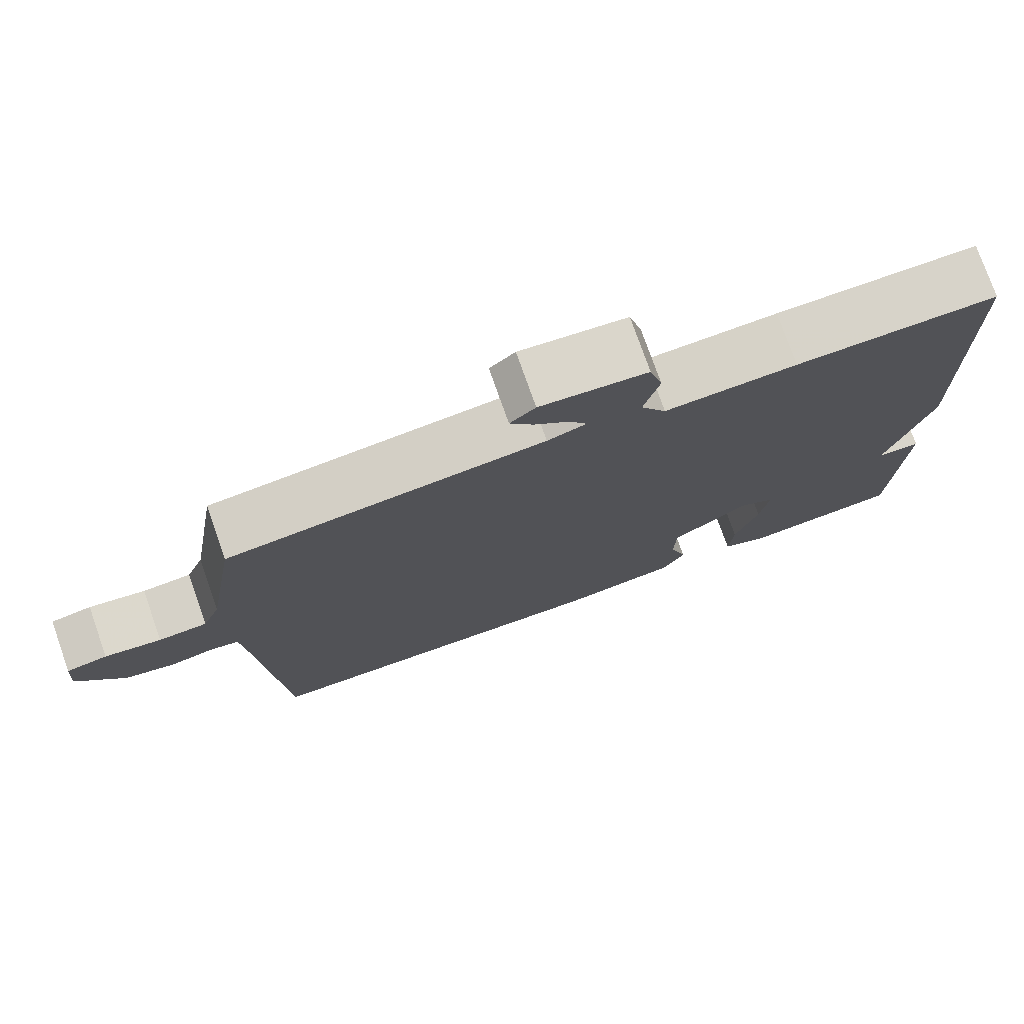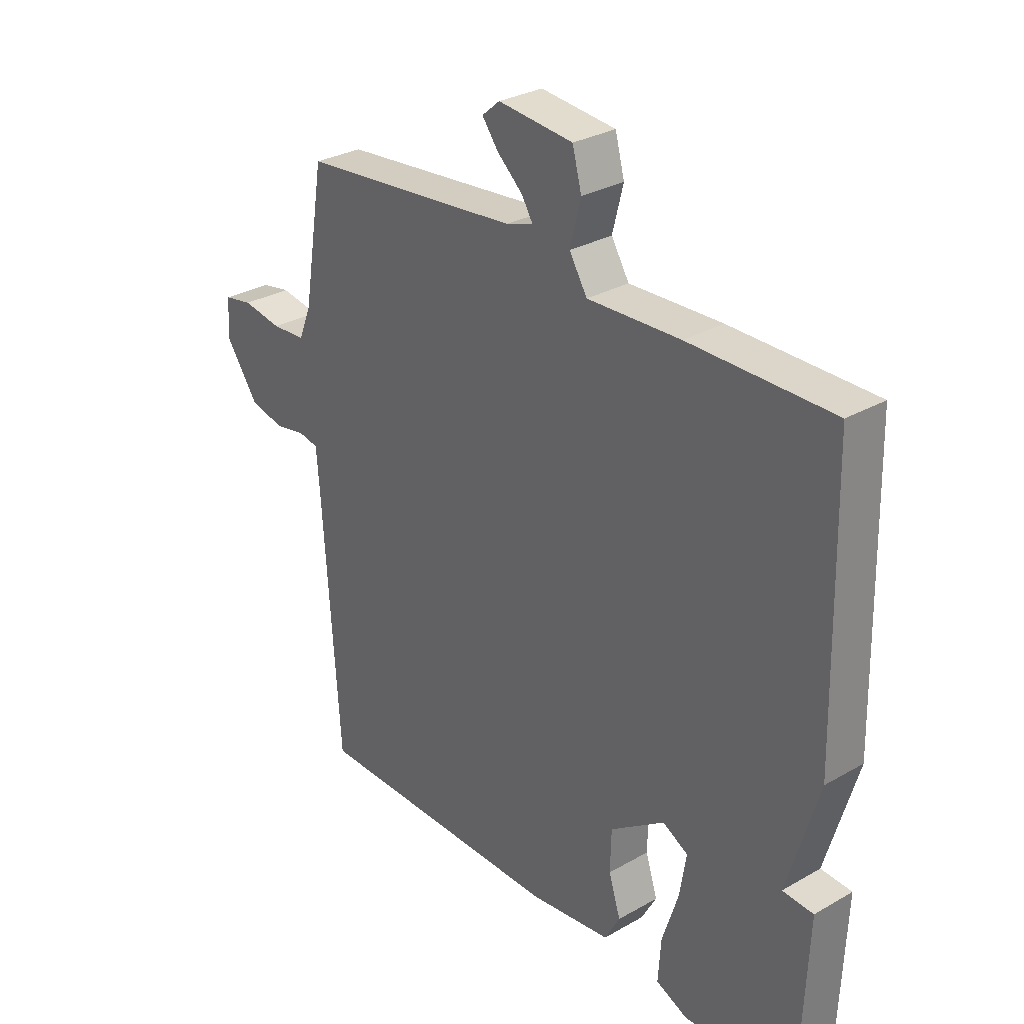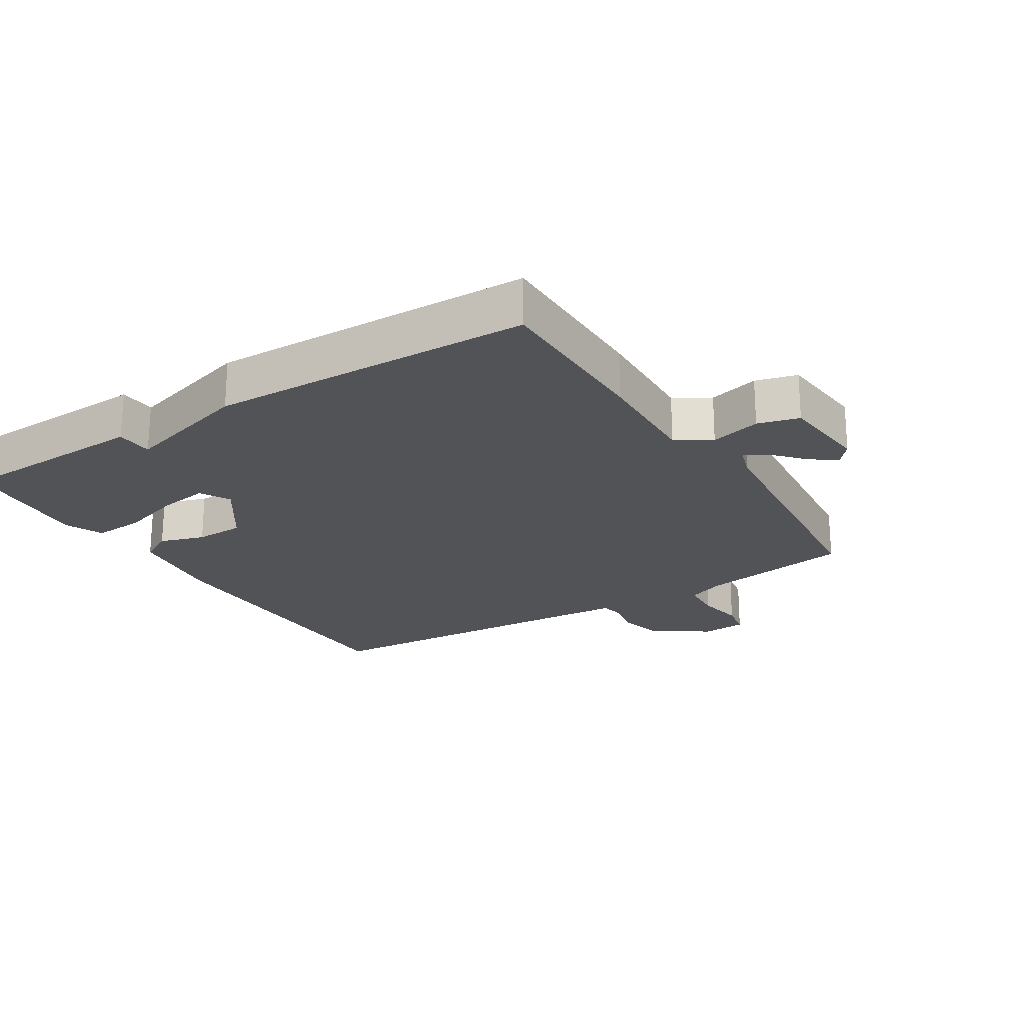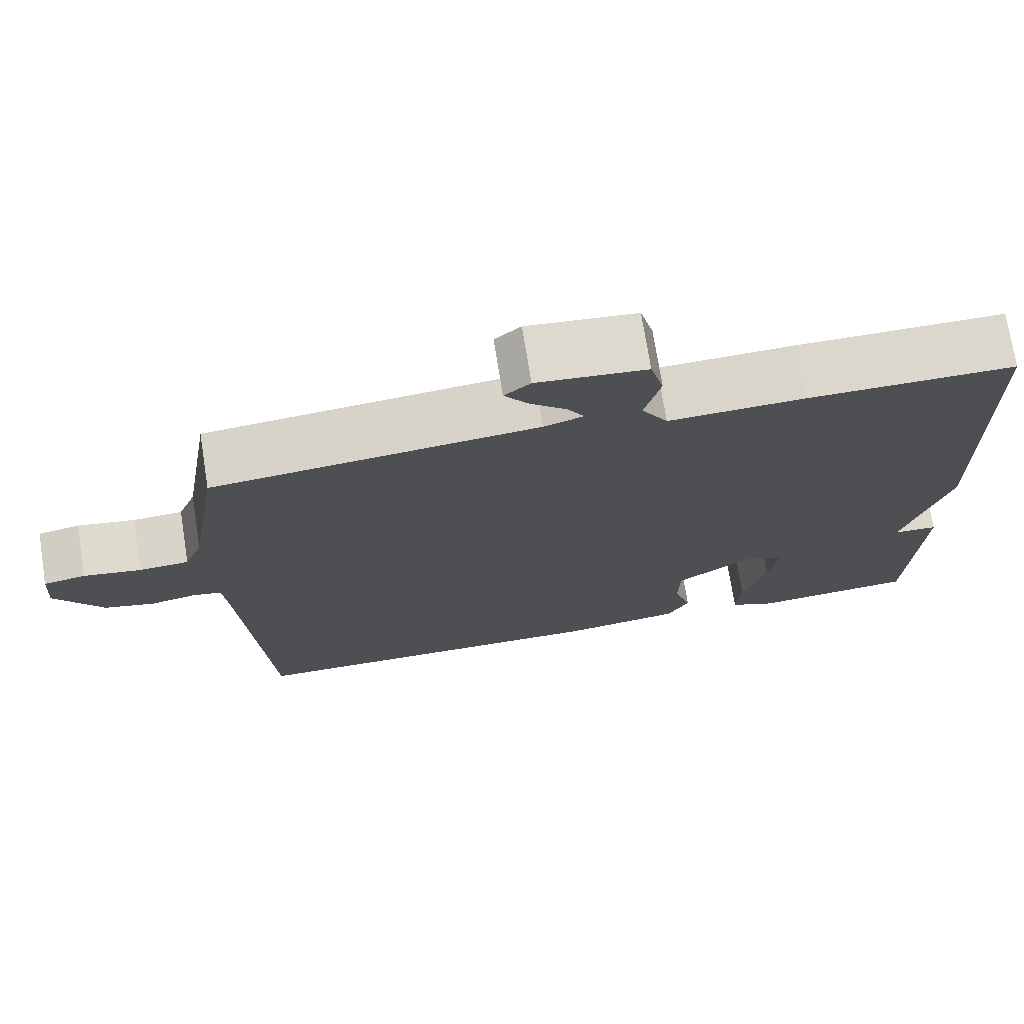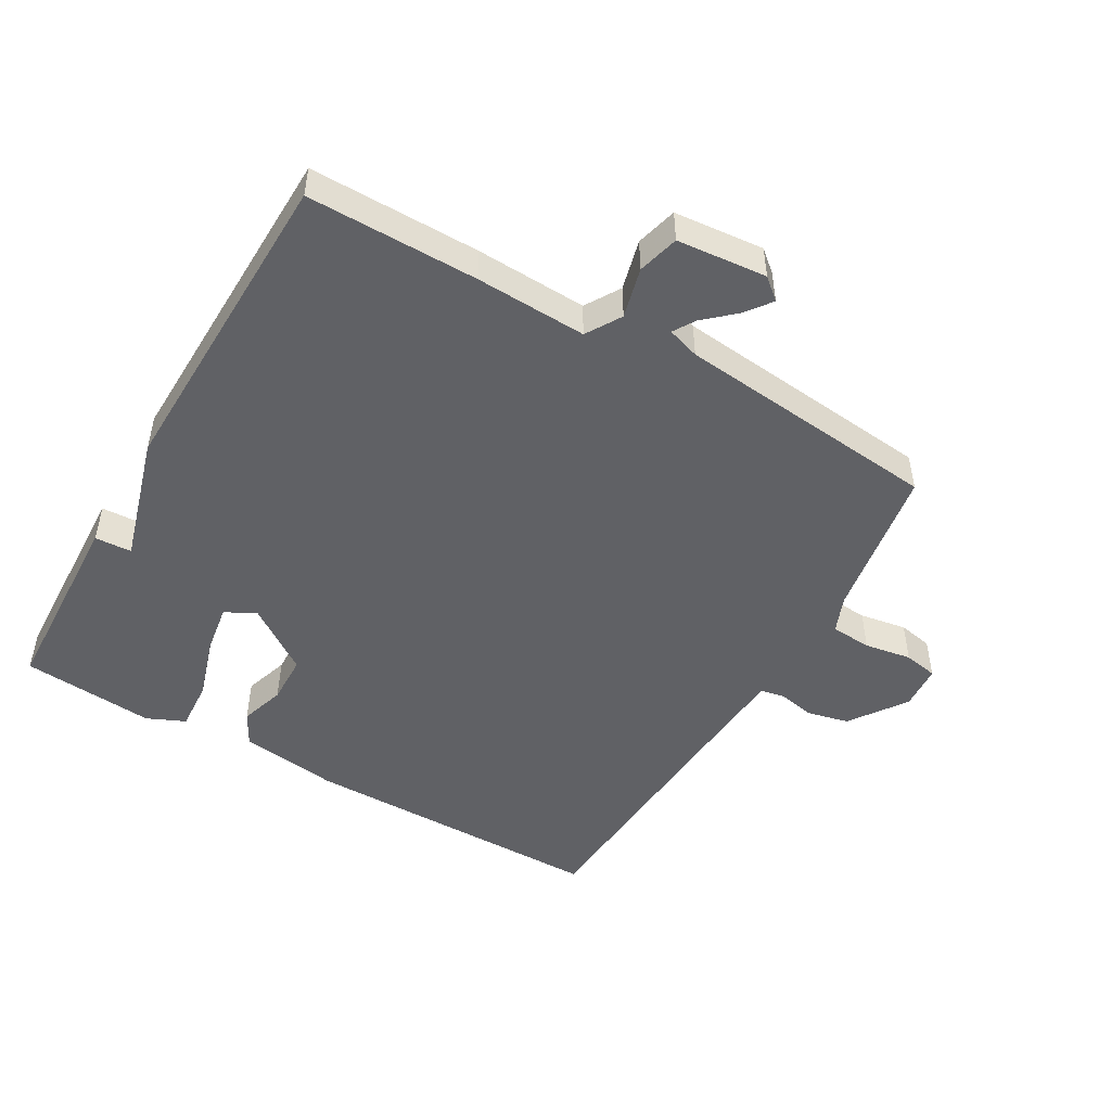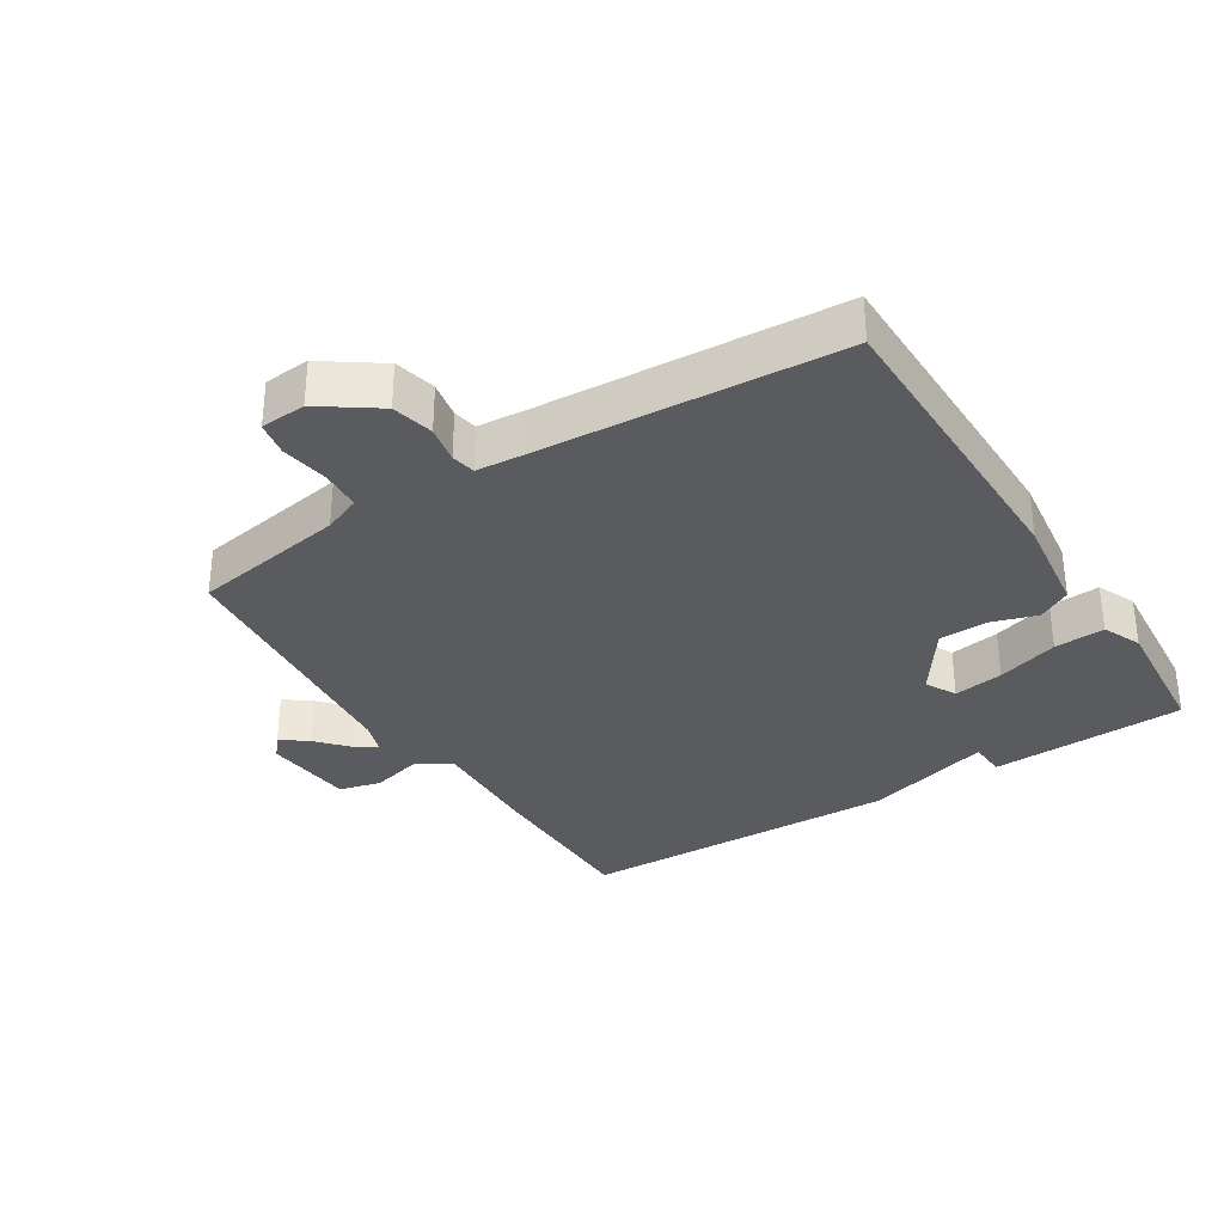
<metadata>
{"format":"obj","ext":"obj","renderer":"f3d","projection":"perspective","resolution":1024,"background":"white","views":[{"elev":76.2,"azim":160.6,"up":"+Z"},{"elev":29.9,"azim":-129.9,"up":"+Z"},{"elev":-22.2,"azim":-57.9,"up":"+Y"},{"elev":73.1,"azim":171.0,"up":"+Z"},{"elev":-49.1,"azim":-30.0,"up":"+Y"},{"elev":-32.9,"azim":122.3,"up":"+Y"}]}
</metadata>
<code>
v 0.5 0.07 -0.5
v 0.026 0.07 -0.502
v -0.126 0.07 -0.482
v -0.154 0.07 -0.431
v -0.132 0.07 -0.362
v -0.134 0.07 -0.286
v -0.235 0.07 -0.216
v -0.282 0.07 -0.241
v -0.27 0.07 -0.318
v -0.24 0.07 -0.413
v -0.235 0.07 -0.491
v -0.294 0.07 -0.517
v -0.5 0.07 -0.5
v -0.512 0.07 -0.199
v -0.455 0.07 -0.196
v -0.512 0.07 0.001
v -0.5 0.07 0.5
v -0.236 0.07 0.499
v -0.064 0.07 0.492
v -0.031 0.07 0.546
v -0.051 0.07 0.624
v -0.034 0.07 0.688
v 0.105 0.07 0.701
v 0.138 0.07 0.673
v 0.108 0.07 0.633
v 0.061 0.07 0.591
v 0.04 0.07 0.557
v 0.09 0.07 0.541
v 0.5 0.07 0.5
v 0.539 0.07 0.262
v 0.562 0.07 0.205
v 0.625 0.07 0.201
v 0.698 0.07 0.213
v 0.751 0.07 0.203
v 0.756 0.07 0.133
v 0.695 0.07 0.046
v 0.631 0.07 0.031
v 0.574 0.07 0.042
v 0.537 0.07 0.035
v 0.531 0.07 -0.038
v 0.5 0 -0.5
v 0.026 0 -0.502
v -0.126 0 -0.482
v -0.154 0 -0.431
v -0.132 0 -0.362
v -0.134 0 -0.286
v -0.235 0 -0.216
v -0.282 0 -0.241
v -0.27 0 -0.318
v -0.24 0 -0.413
v -0.235 0 -0.491
v -0.294 0 -0.517
v -0.5 0 -0.5
v -0.512 0 -0.199
v -0.455 0 -0.196
v -0.512 0 0.001
v -0.5 0 0.5
v -0.236 0 0.499
v -0.064 0 0.492
v -0.031 0 0.546
v -0.051 0 0.624
v -0.034 0 0.688
v 0.105 0 0.701
v 0.138 0 0.673
v 0.108 0 0.633
v 0.061 0 0.591
v 0.04 0 0.557
v 0.09 0 0.541
v 0.5 0 0.5
v 0.539 0 0.262
v 0.562 0 0.205
v 0.625 0 0.201
v 0.698 0 0.213
v 0.751 0 0.203
v 0.756 0 0.133
v 0.695 0 0.046
v 0.631 0 0.031
v 0.574 0 0.042
v 0.537 0 0.035
v 0.531 0 -0.038
f 36 37 38
f 35 36 38
f 34 35 38
f 33 34 38
f 32 33 38
f 31 32 38 39
f 30 31 39
f 30 39 40
f 29 30 40
f 28 29 40
f 24 25 26
f 23 24 26
f 22 23 26
f 21 22 26
f 20 21 26
f 19 20 26 27
f 17 18 19
f 16 17 19
f 15 16 19
f 27 28 40
f 19 27 40
f 15 19 40
f 13 14 15
f 12 13 15
f 11 12 15
f 10 11 15
f 9 10 15
f 3 4 5
f 2 3 5
f 1 2 5
f 40 1 5
f 40 5 6
f 8 9 15
f 7 8 15
f 7 15 40
f 6 7 40
f 78 77 76
f 78 76 75
f 78 75 74
f 78 74 73
f 78 73 72
f 79 78 72 71
f 79 71 70
f 80 79 70
f 80 70 69
f 80 69 68
f 66 65 64
f 66 64 63
f 66 63 62
f 66 62 61
f 66 61 60
f 67 66 60 59
f 59 58 57
f 59 57 56
f 59 56 55
f 80 68 67
f 80 67 59
f 80 59 55
f 55 54 53
f 55 53 52
f 55 52 51
f 55 51 50
f 55 50 49
f 45 44 43
f 45 43 42
f 45 42 41
f 45 41 80
f 46 45 80
f 55 49 48
f 55 48 47
f 80 55 47
f 80 47 46
f 1 41 42 2
f 2 42 43 3
f 3 43 44 4
f 4 44 45 5
f 5 45 46 6
f 6 46 47 7
f 7 47 48 8
f 8 48 49 9
f 9 49 50 10
f 10 50 51 11
f 11 51 52 12
f 12 52 53 13
f 13 53 54 14
f 14 54 55 15
f 15 55 56 16
f 16 56 57 17
f 17 57 58 18
f 18 58 59 19
f 19 59 60 20
f 20 60 61 21
f 21 61 62 22
f 22 62 63 23
f 23 63 64 24
f 24 64 65 25
f 25 65 66 26
f 26 66 67 27
f 27 67 68 28
f 28 68 69 29
f 29 69 70 30
f 30 70 71 31
f 31 71 72 32
f 32 72 73 33
f 33 73 74 34
f 34 74 75 35
f 35 75 76 36
f 36 76 77 37
f 37 77 78 38
f 38 78 79 39
f 39 79 80 40
f 40 80 41 1

</code>
